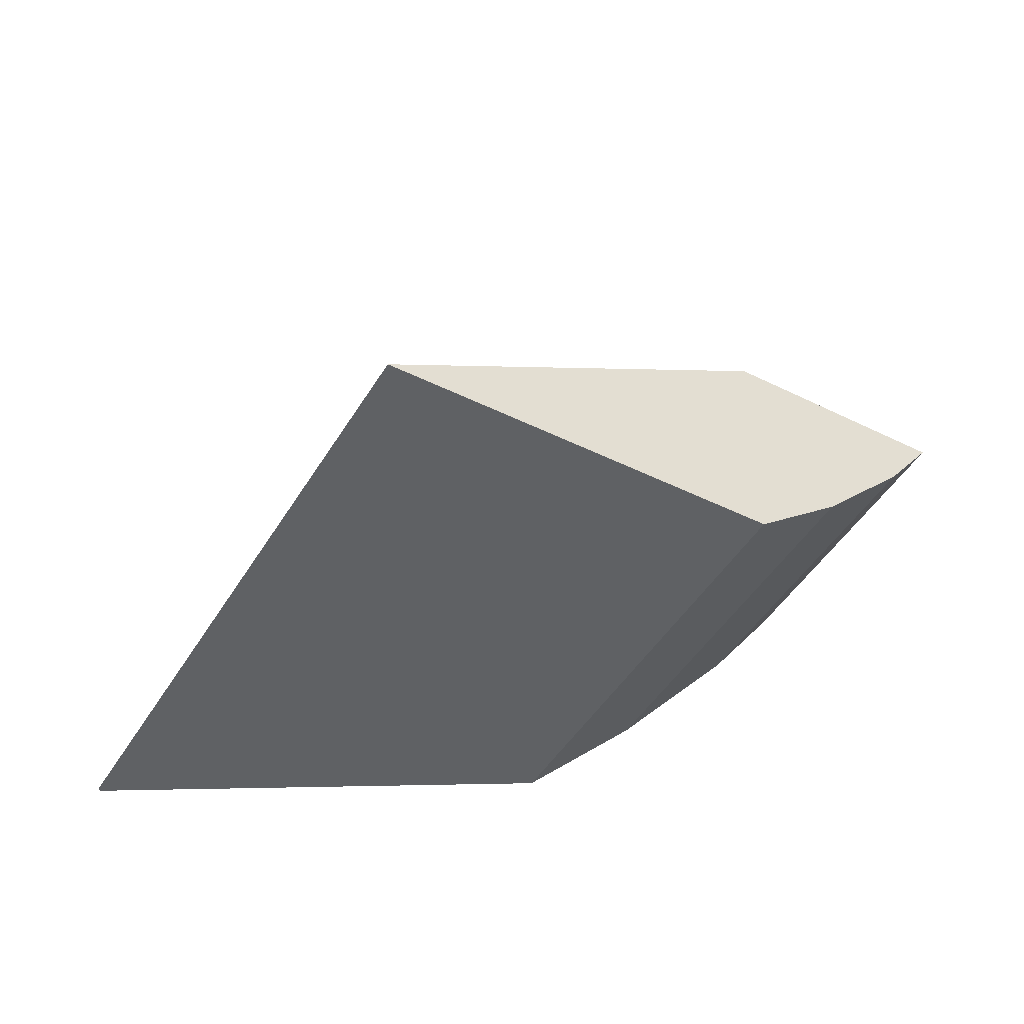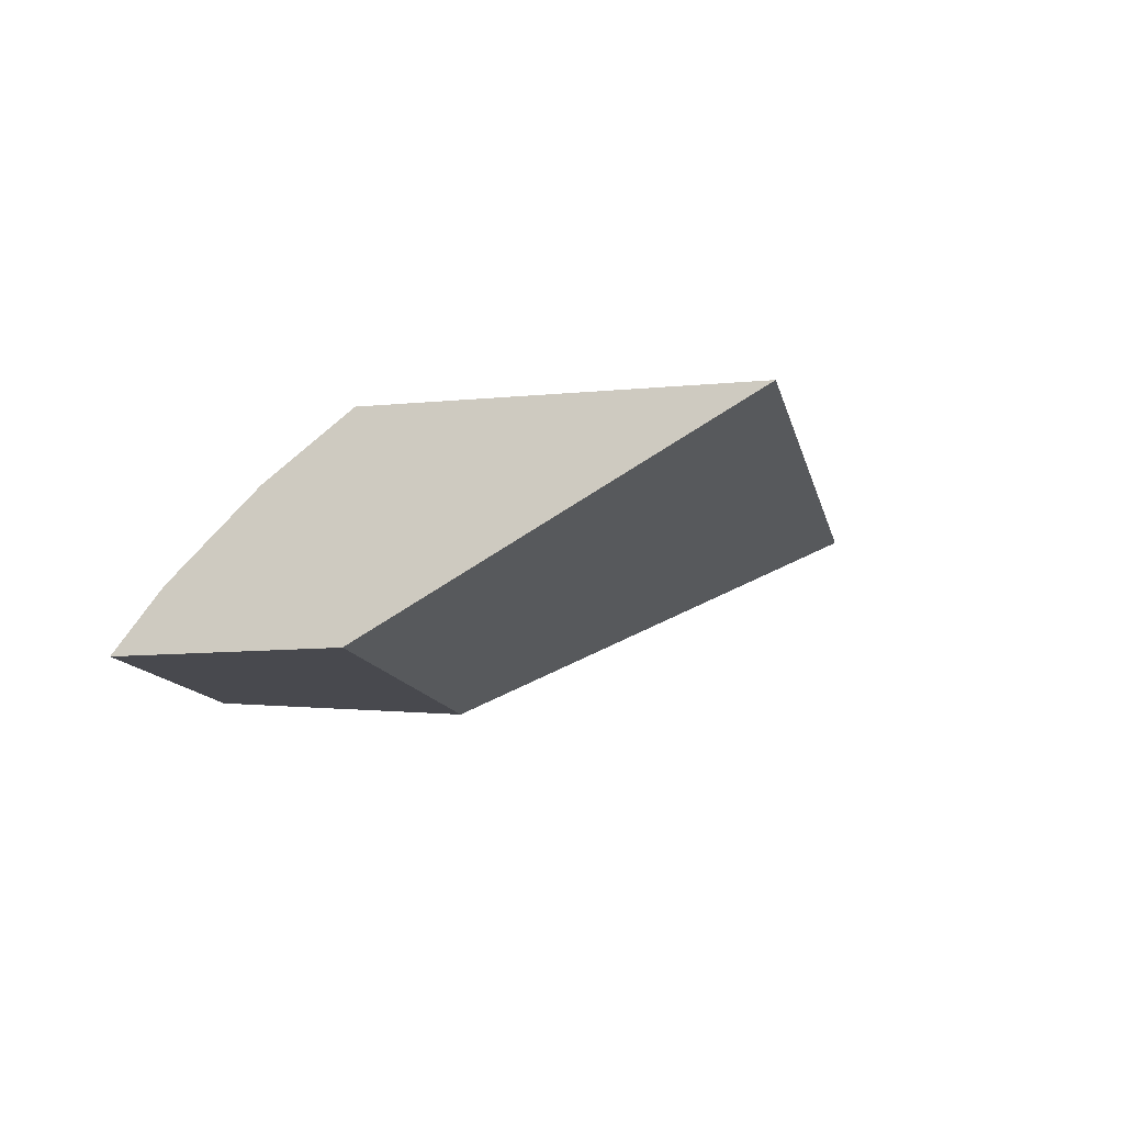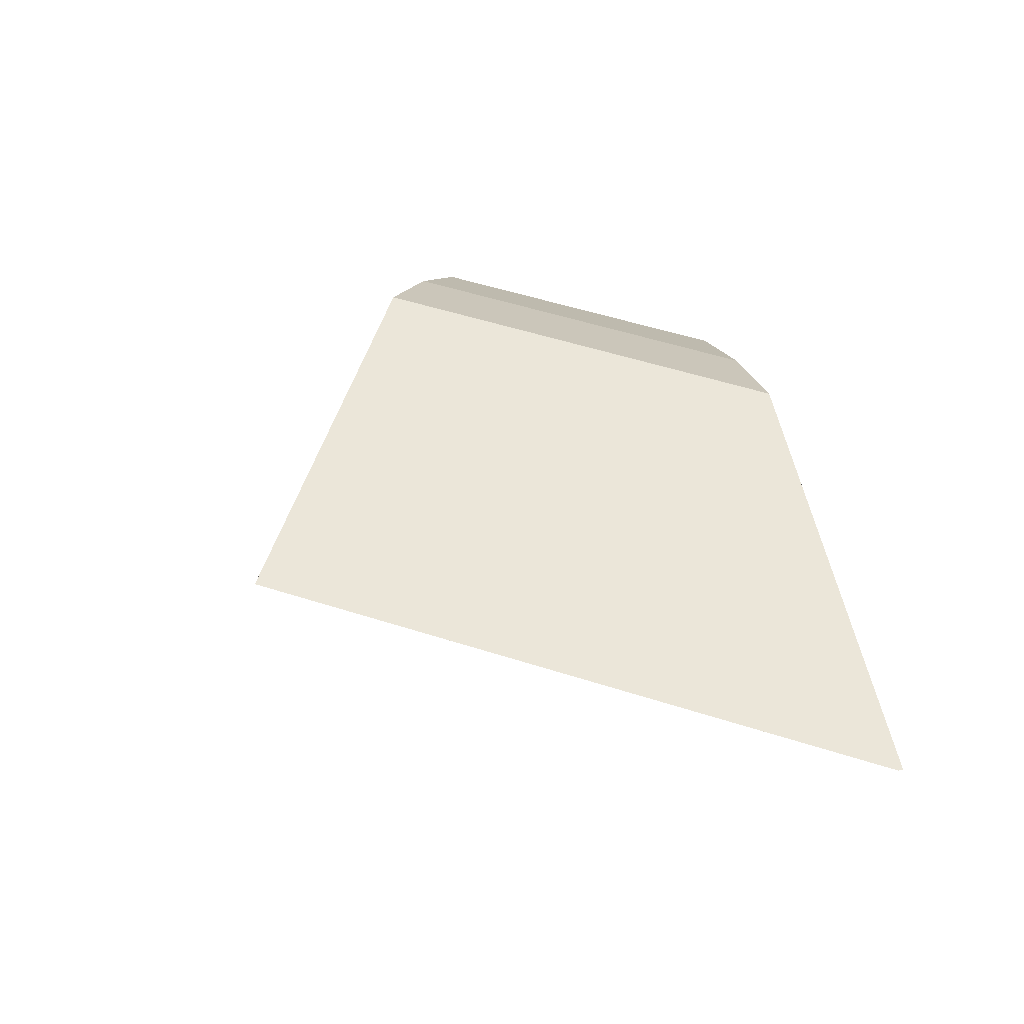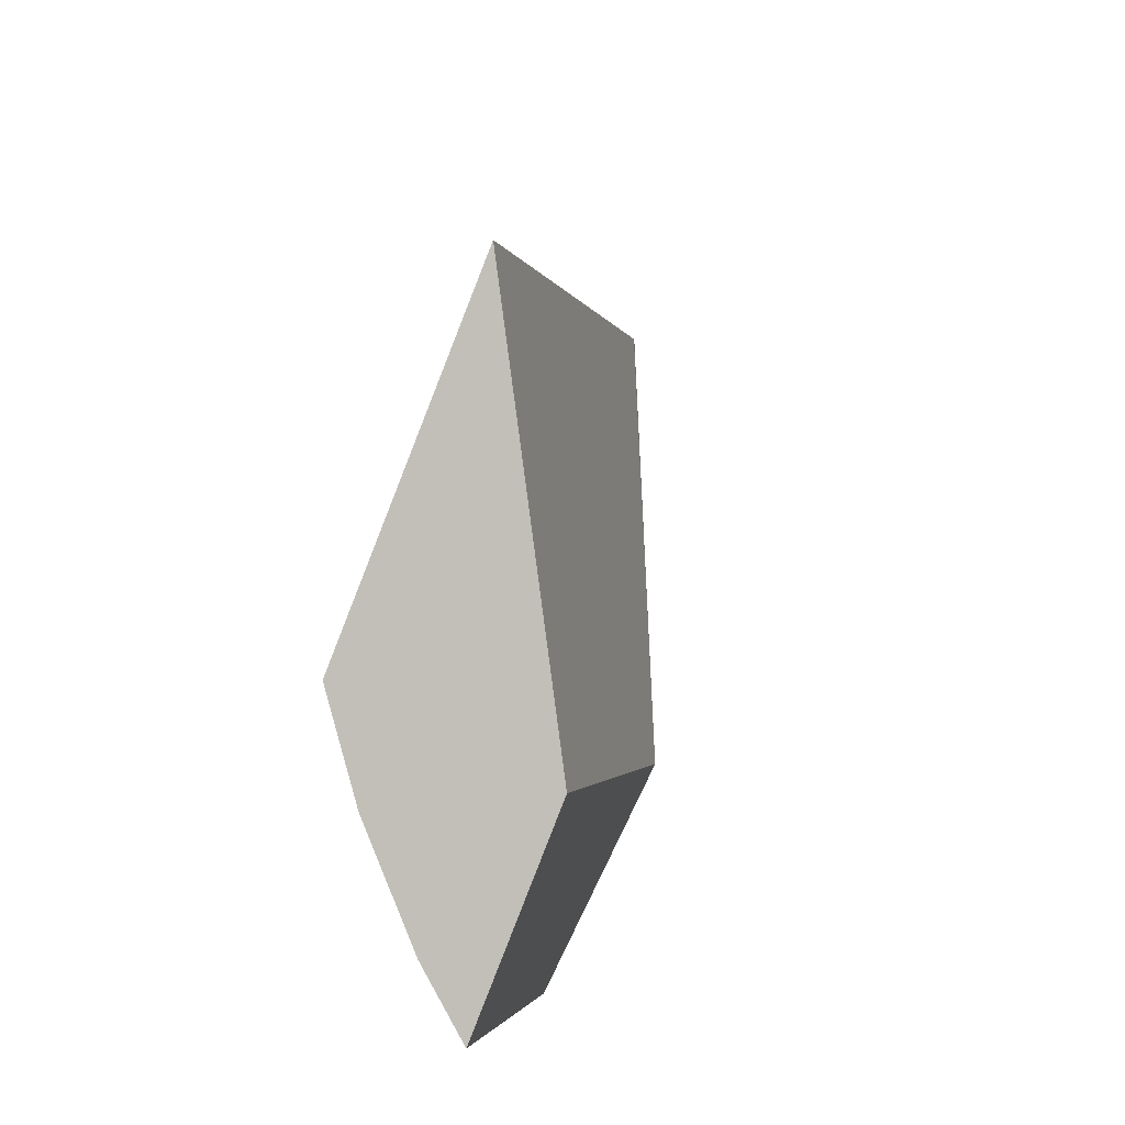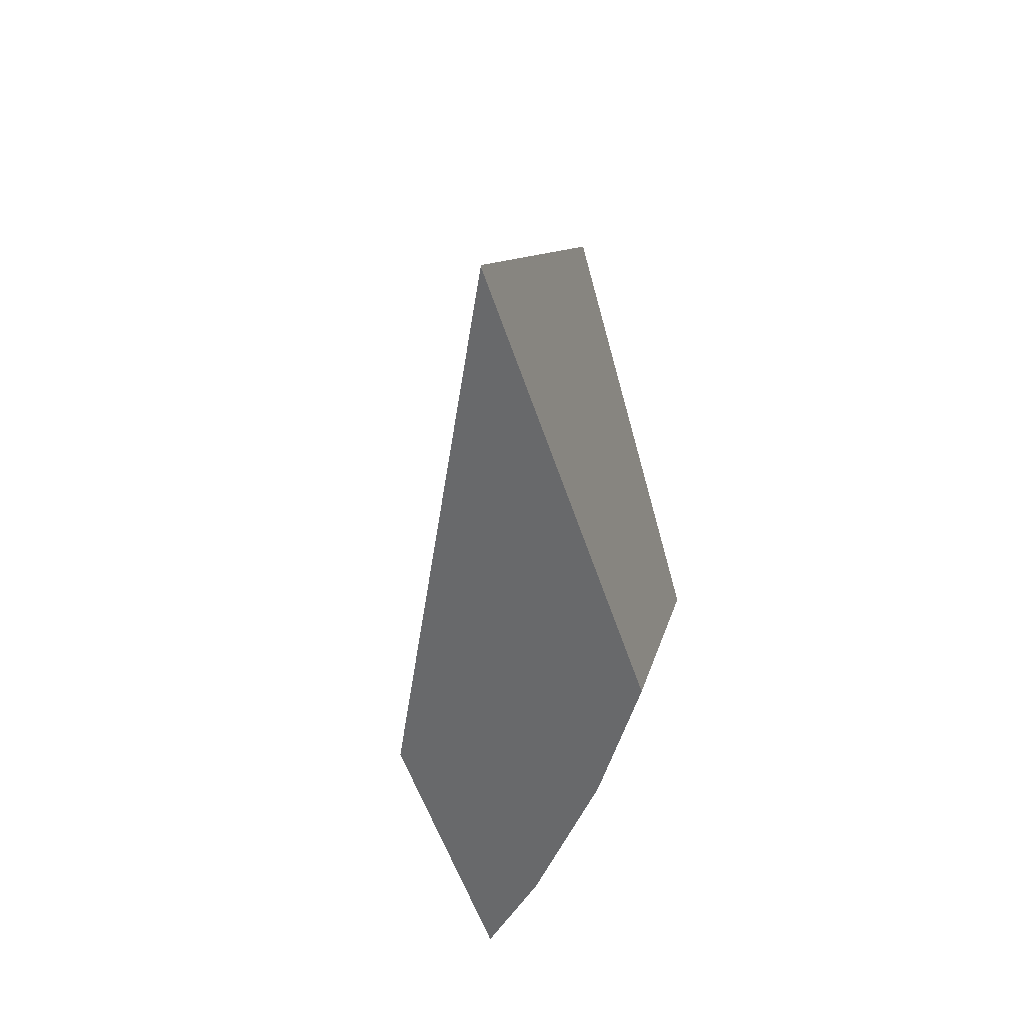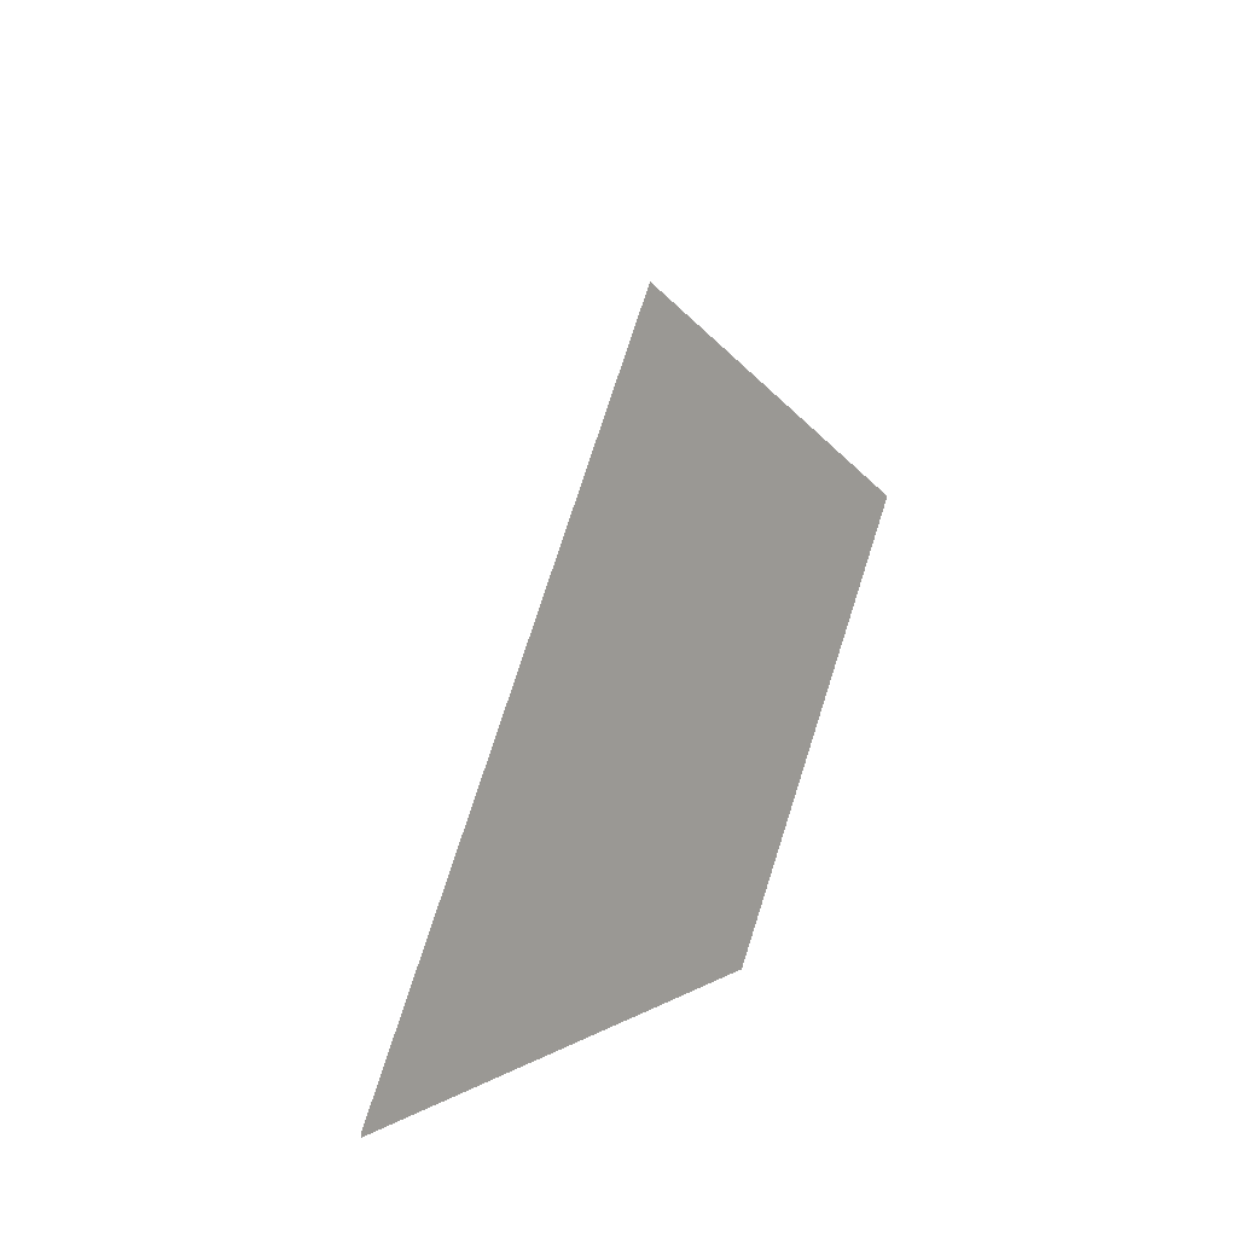
<metadata>
{"format":"obj","ext":"obj","renderer":"f3d","projection":"perspective","resolution":1024,"background":"white","views":[{"elev":43.1,"azim":-1.3,"up":"+Y"},{"elev":-12.7,"azim":162.0,"up":"+Z"},{"elev":55.8,"azim":-101.6,"up":"+Z"},{"elev":60.6,"azim":114.9,"up":"+Y"},{"elev":-52.6,"azim":-72.3,"up":"+Y"},{"elev":10.5,"azim":-52.3,"up":"+Y"}]}
</metadata>
<code>
o geometry_22
v 0.2176 0.6201 0.1545
v 0.2176 0.6209 0.1545
v 0.2176 0.6201 0.1544
v 0.2966 0.6201 0.1545
v 0.274 0.7185 0.1545
v 0.335 0.6841 0.1146
v 0.298 0.6201 0.1146
v 0.2971 0.6201 0.1543
v 0.3016 0.6288 0.1545
v 0.2743 0.719 0.1545
v 0.337 0.6829 0.1146
v 0.2744 0.7191 0.1545
v 0.3438 0.6201 0.1146
v 0.3142 0.6201 0.1426
v 0.3476 0.6768 0.1422
v 0.3339 0.6847 0.1545
v 0.3564 0.6718 0.1146
v 0.289 0.7107 0.1545
v 0.3693 0.6643 0.1146
v 0.3335 0.6201 0.126
v 0.3148 0.6201 0.1422
v 0.3616 0.6687 0.126
v 0.3314 0.6862 0.1545
f 1 2 3
f 1 3 7
f 1 7 13
f 1 13 20
f 1 20 21
f 1 21 14
f 1 14 8
f 1 8 4
f 1 4 9
f 1 9 16
f 1 16 23
f 1 23 18
f 1 18 12
f 1 12 10
f 1 10 5
f 1 5 2
f 2 5 6
f 2 6 7
f 2 7 3
f 4 8 9
f 5 10 6
f 6 11 17
f 6 17 19
f 6 19 13
f 6 13 7
f 6 10 12
f 6 12 11
f 8 14 15
f 8 15 16
f 8 16 9
f 11 12 17
f 12 18 17
f 13 19 20
f 14 21 15
f 15 20 22
f 15 22 16
f 15 21 20
f 16 22 23
f 17 18 19
f 18 23 22
f 18 22 19
f 19 22 20

</code>
